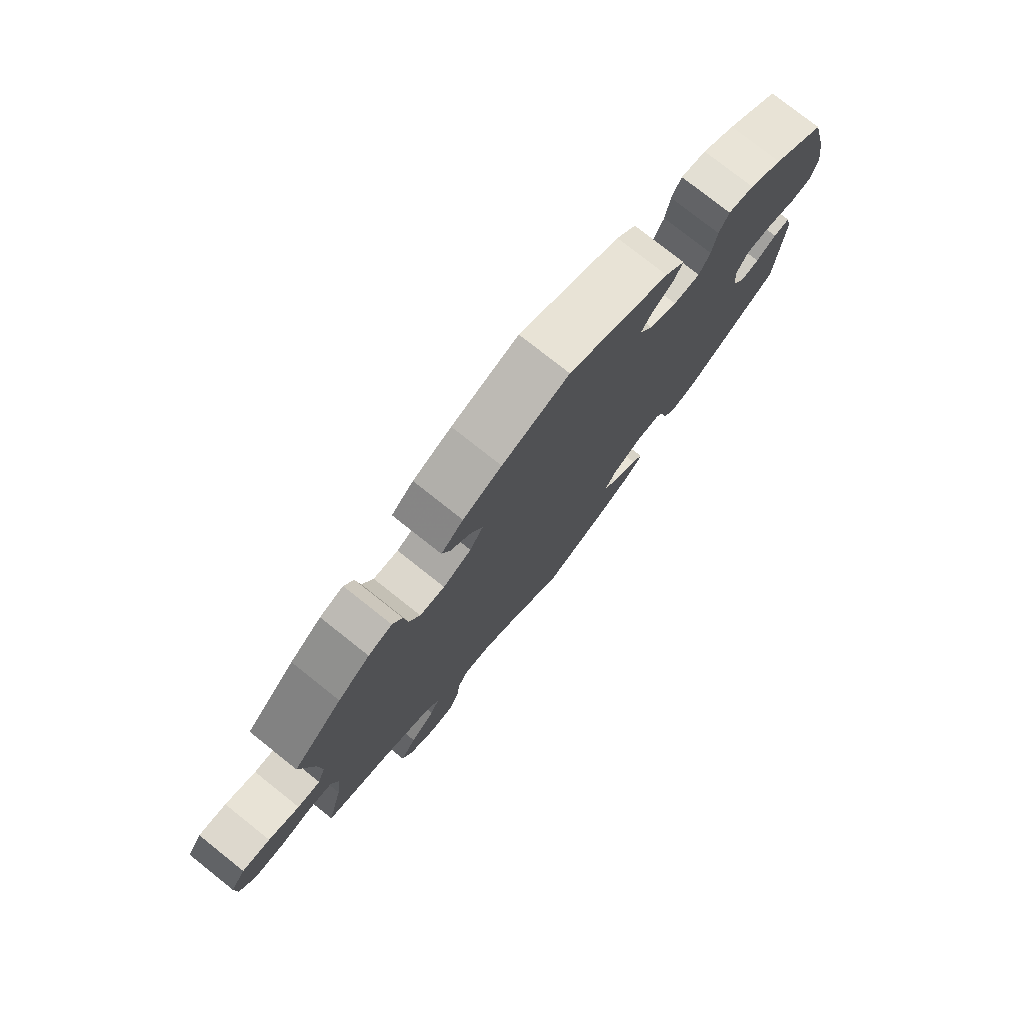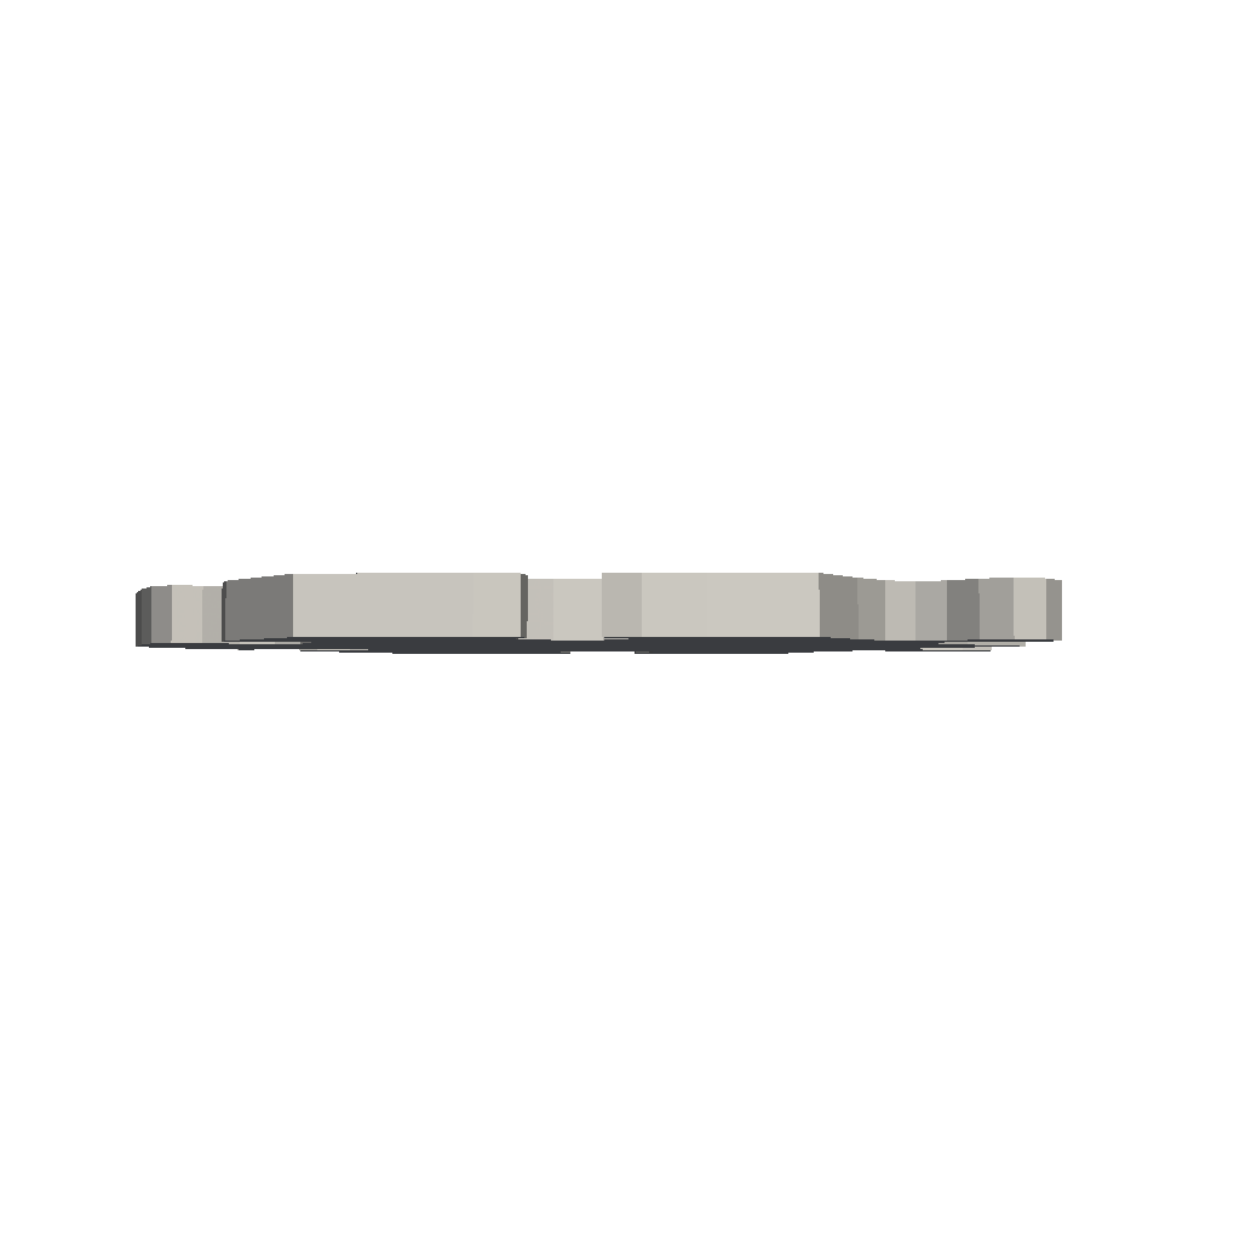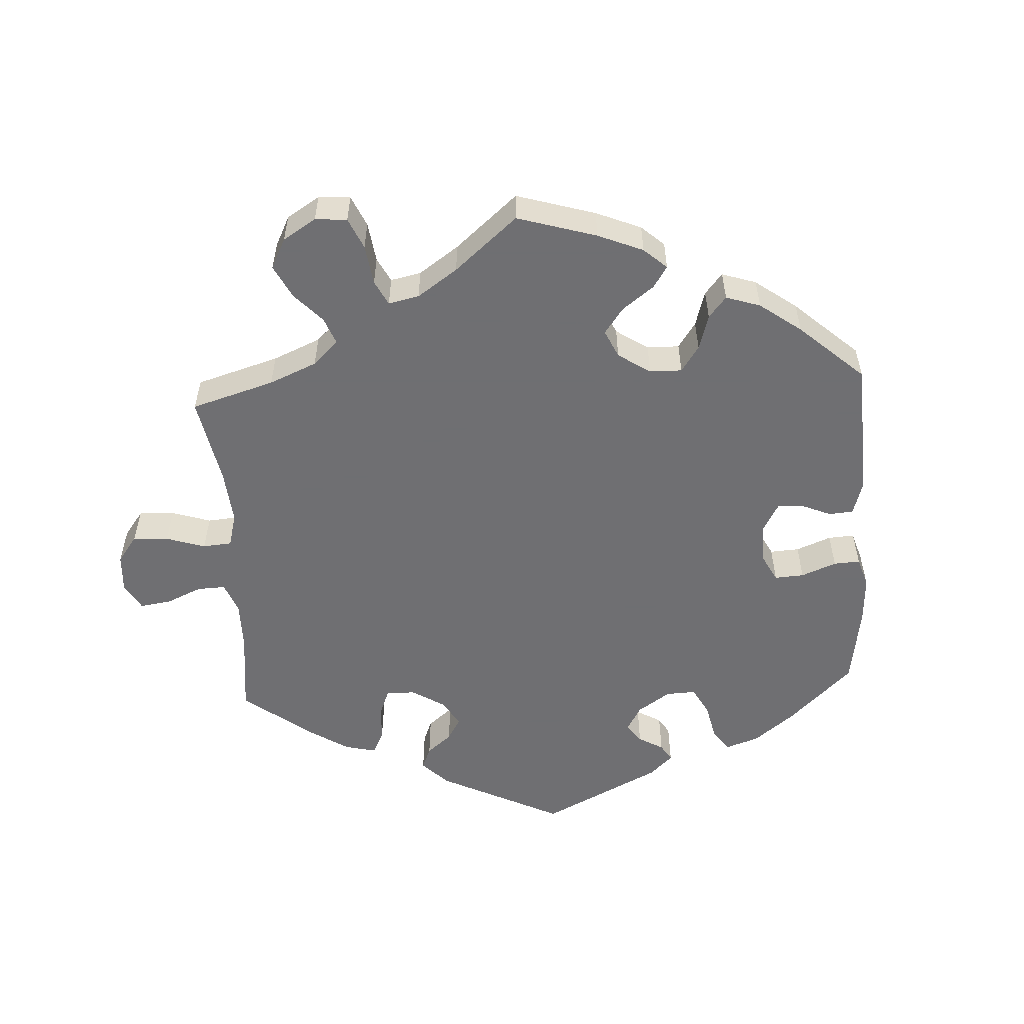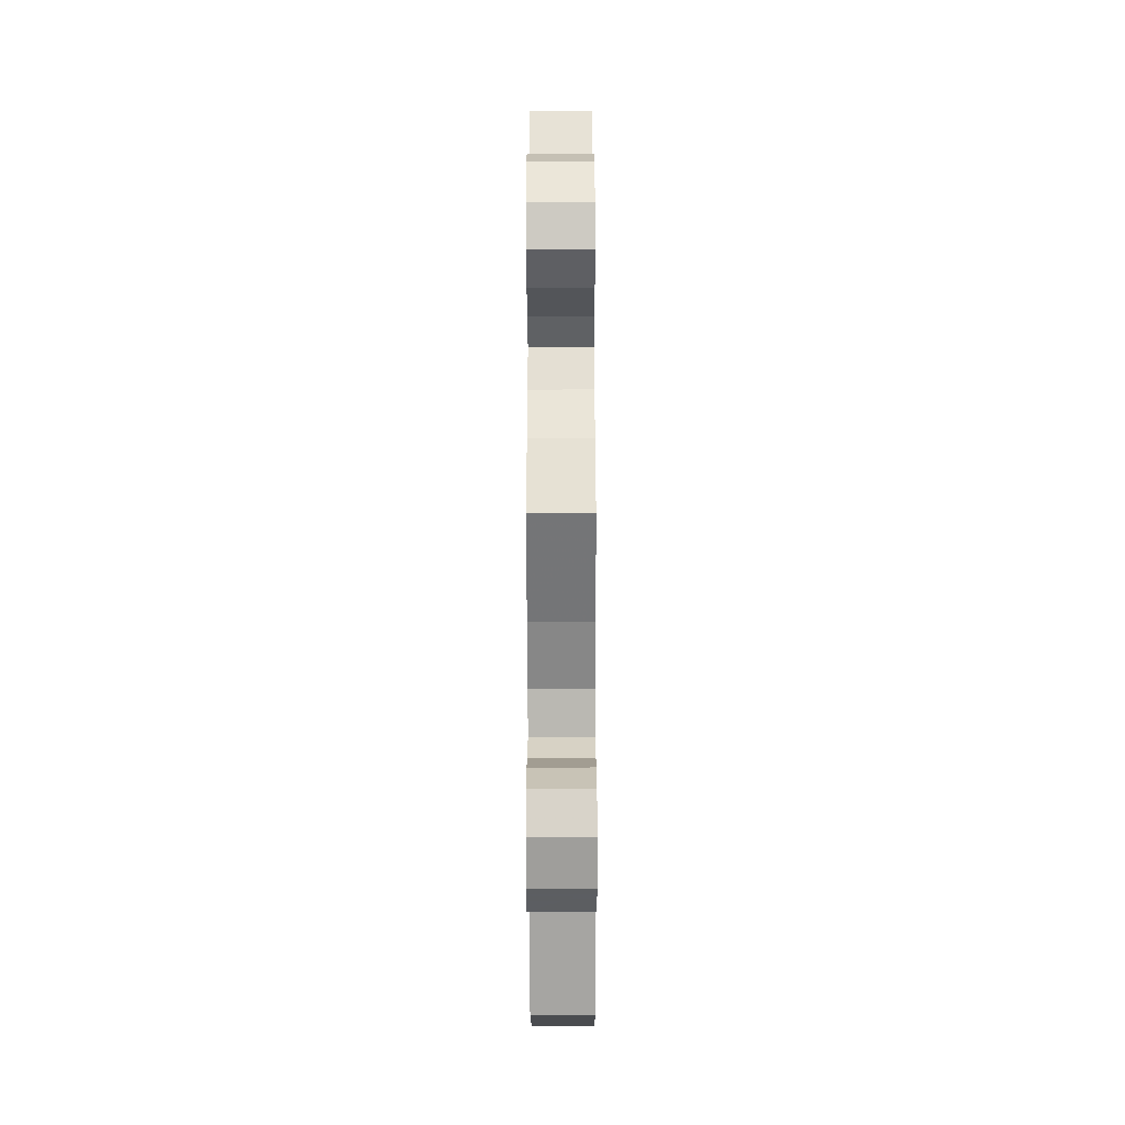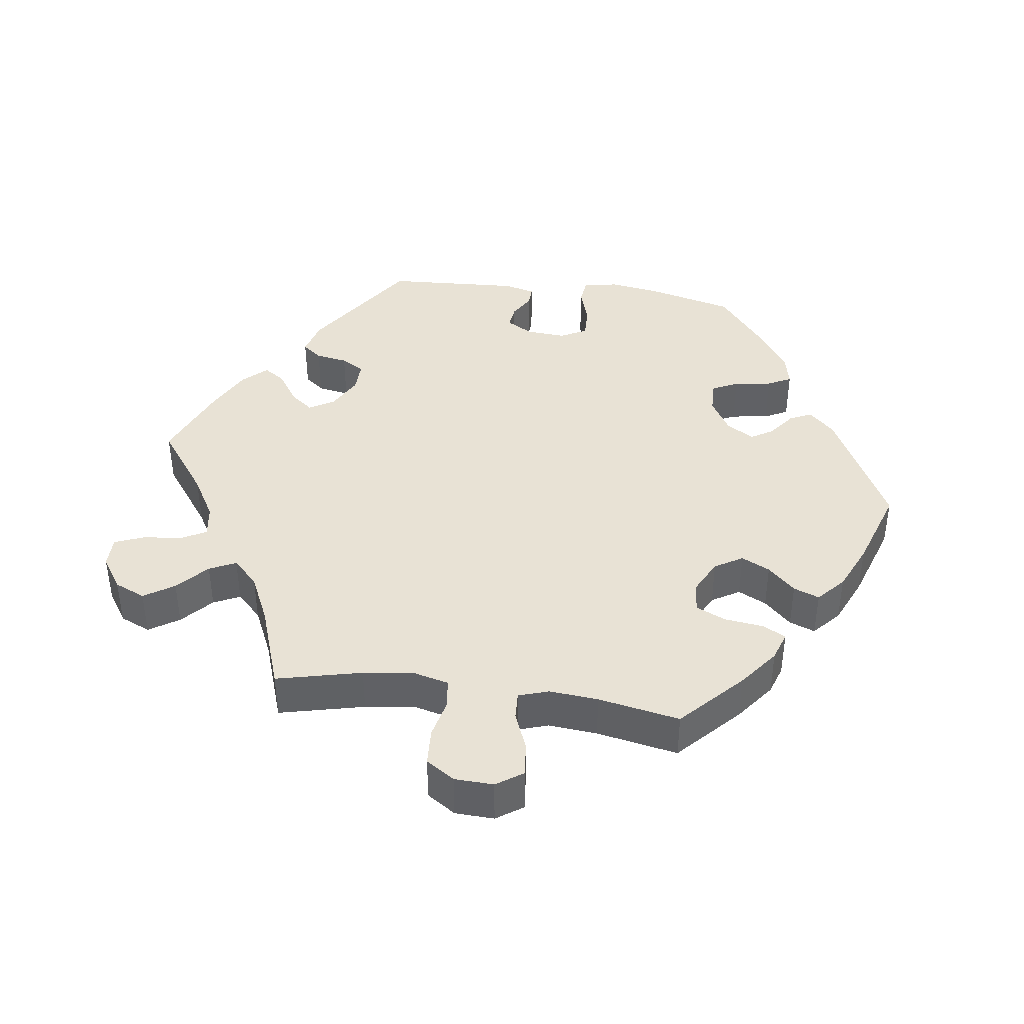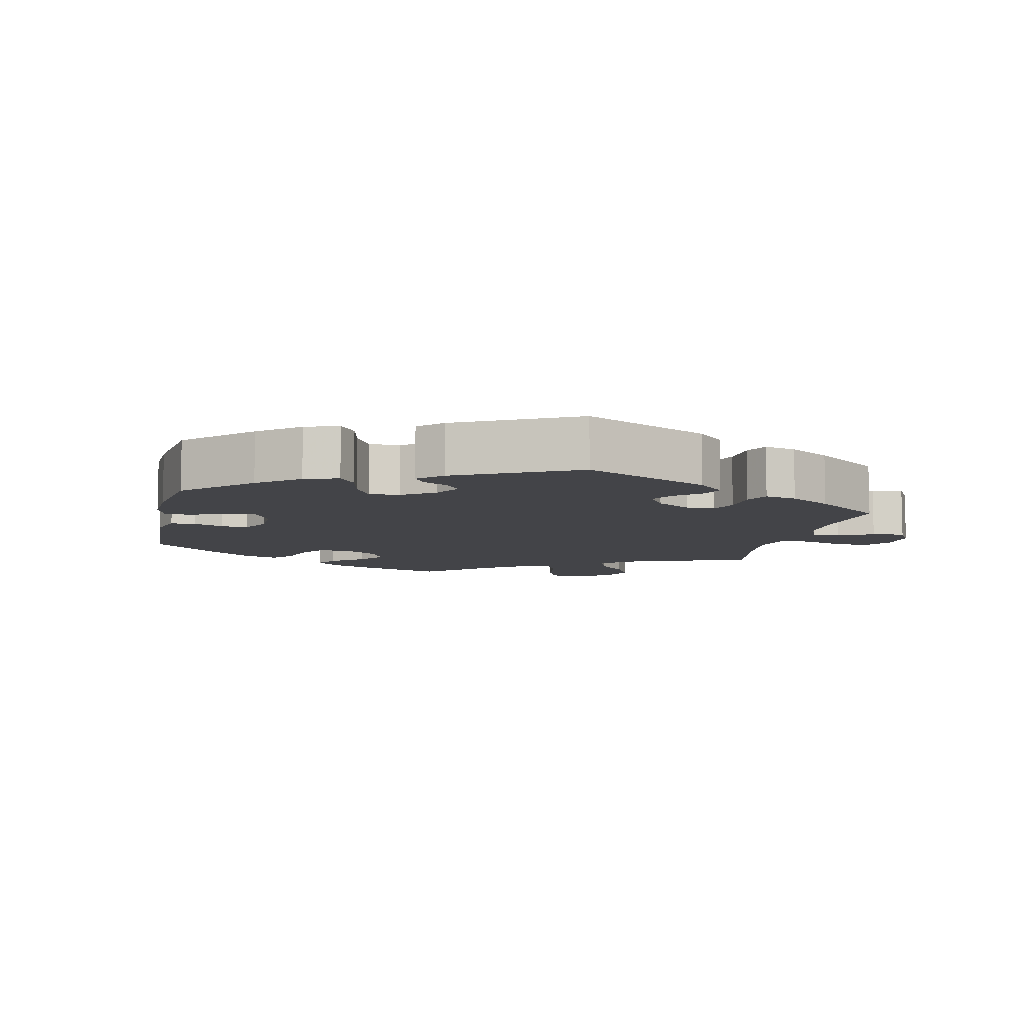
<metadata>
{"format":"obj","ext":"obj","renderer":"f3d","projection":"perspective","resolution":1024,"background":"white","views":[{"elev":77.5,"azim":-51.6,"up":"+Z"},{"elev":-1.8,"azim":151.9,"up":"+Y"},{"elev":-54.7,"azim":-56.7,"up":"+Y"},{"elev":-37.4,"azim":-89.8,"up":"+Z"},{"elev":40.9,"azim":-82.1,"up":"+Y"},{"elev":-8.3,"azim":107.5,"up":"+Y"}]}
</metadata>
<code>
v 0.335 0.07 -0.4
v 0.284 0.07 -0.414
v 0.262 0.07 -0.386
v 0.254 0.07 -0.34
v 0.235 0.07 -0.307
v 0.19 0.07 -0.308
v 0.14 0.07 -0.335
v 0.119 0.07 -0.371
v 0.144 0.07 -0.403
v 0.189 0.07 -0.433
v 0.21 0.07 -0.464
v 0.178 0.07 -0.498
v 0.115 0.07 -0.531
v 0.001 0.07 -0.578
v -0.098 0.07 -0.505
v -0.16 0.07 -0.469
v -0.207 0.07 -0.462
v -0.226 0.07 -0.498
v -0.232 0.07 -0.553
v -0.249 0.07 -0.596
v -0.294 0.07 -0.596
v -0.341 0.07 -0.565
v -0.36 0.07 -0.521
v -0.332 0.07 -0.478
v -0.288 0.07 -0.438
v -0.27 0.07 -0.4
v -0.306 0.07 -0.364
v -0.377 0.07 -0.331
v -0.501 0.07 -0.288
v -0.472 0.07 -0.166
v -0.463 0.07 -0.092
v -0.475 0.07 -0.043
v -0.516 0.07 -0.037
v -0.573 0.07 -0.05
v -0.626 0.07 -0.047
v -0.653 0.07 -0.006
v -0.655 0.07 0.05
v -0.629 0.07 0.088
v -0.58 0.07 0.083
v -0.526 0.07 0.061
v -0.486 0.07 0.059
v -0.472 0.07 0.102
v -0.478 0.07 0.172
v -0.5 0.07 0.289
v -0.413 0.07 0.371
v -0.357 0.07 0.414
v -0.315 0.07 0.428
v -0.298 0.07 0.395
v -0.291 0.07 0.339
v -0.272 0.07 0.296
v -0.228 0.07 0.292
v -0.178 0.07 0.317
v -0.154 0.07 0.357
v -0.174 0.07 0.398
v -0.211 0.07 0.437
v -0.225 0.07 0.474
v -0.186 0.07 0.509
v -0.118 0.07 0.539
v 0 0.07 0.578
v 0.179 0.07 0.486
v 0.214 0.07 0.449
v 0.199 0.07 0.417
v 0.162 0.07 0.389
v 0.142 0.07 0.357
v 0.166 0.07 0.317
v 0.215 0.07 0.288
v 0.262 0.07 0.286
v 0.281 0.07 0.324
v 0.289 0.07 0.378
v 0.306 0.07 0.412
v 0.351 0.07 0.402
v 0.409 0.07 0.364
v 0.501 0.07 0.29
v 0.532 0.07 0.166
v 0.543 0.07 0.092
v 0.533 0.07 0.042
v 0.495 0.07 0.038
v 0.442 0.07 0.055
v 0.396 0.07 0.056
v 0.376 0.07 0.018
v 0.38 0.07 -0.039
v 0.402 0.07 -0.077
v 0.436 0.07 -0.073
v 0.472 0.07 -0.052
v 0.501 0.07 -0.051
v 0.512 0.07 -0.096
v 0.501 0.07 -0.289
v 0.335 0 -0.4
v 0.284 0 -0.414
v 0.262 0 -0.386
v 0.254 0 -0.34
v 0.235 0 -0.307
v 0.19 0 -0.308
v 0.14 0 -0.335
v 0.119 0 -0.371
v 0.144 0 -0.403
v 0.189 0 -0.433
v 0.21 0 -0.464
v 0.178 0 -0.498
v 0.115 0 -0.531
v 0.001 0 -0.578
v -0.098 0 -0.505
v -0.16 0 -0.469
v -0.207 0 -0.462
v -0.226 0 -0.498
v -0.232 0 -0.553
v -0.249 0 -0.596
v -0.294 0 -0.596
v -0.341 0 -0.565
v -0.36 0 -0.521
v -0.332 0 -0.478
v -0.288 0 -0.438
v -0.27 0 -0.4
v -0.306 0 -0.364
v -0.377 0 -0.331
v -0.501 0 -0.288
v -0.472 0 -0.166
v -0.463 0 -0.092
v -0.475 0 -0.043
v -0.516 0 -0.037
v -0.573 0 -0.05
v -0.626 0 -0.047
v -0.653 0 -0.006
v -0.655 0 0.05
v -0.629 0 0.088
v -0.58 0 0.083
v -0.526 0 0.061
v -0.486 0 0.059
v -0.472 0 0.102
v -0.478 0 0.172
v -0.5 0 0.289
v -0.413 0 0.371
v -0.357 0 0.414
v -0.315 0 0.428
v -0.298 0 0.395
v -0.291 0 0.339
v -0.272 0 0.296
v -0.228 0 0.292
v -0.178 0 0.317
v -0.154 0 0.357
v -0.174 0 0.398
v -0.211 0 0.437
v -0.225 0 0.474
v -0.186 0 0.509
v -0.118 0 0.539
v 0 0 0.578
v 0.179 0 0.486
v 0.214 0 0.449
v 0.199 0 0.417
v 0.162 0 0.389
v 0.142 0 0.357
v 0.166 0 0.317
v 0.215 0 0.288
v 0.262 0 0.286
v 0.281 0 0.324
v 0.289 0 0.378
v 0.306 0 0.412
v 0.351 0 0.402
v 0.409 0 0.364
v 0.501 0 0.29
v 0.532 0 0.166
v 0.543 0 0.092
v 0.533 0 0.042
v 0.495 0 0.038
v 0.442 0 0.055
v 0.396 0 0.056
v 0.376 0 0.018
v 0.38 0 -0.039
v 0.402 0 -0.077
v 0.436 0 -0.073
v 0.472 0 -0.052
v 0.501 0 -0.051
v 0.512 0 -0.096
v 0.501 0 -0.289
f 83 84 85 86
f 82 83 86 87
f 81 82 87 1
f 75 76 77 78
f 75 78 79
f 74 75 79
f 73 74 79
f 72 73 79 80
f 68 69 70 71
f 67 68 71 72
f 60 61 62 63
f 60 63 64
f 59 60 64
f 58 59 64 65
f 54 55 56 57
f 53 54 57 58
f 46 47 48 49
f 46 49 50
f 43 44 45 46
f 42 43 46 50
f 41 42 50 51
f 37 38 39 40
f 37 40 41
f 36 37 41
f 33 34 35 36
f 32 33 36 41
f 31 32 41 51
f 28 29 30
f 27 28 30 31
f 26 27 31 51
f 22 23 24 25
f 22 25 26
f 21 22 26
f 18 19 20 21
f 17 18 21 26
f 16 17 26 51
f 12 13 14 15
f 9 10 11 12
f 8 9 12 15
f 7 8 15 16
f 1 2 3 4
f 80 81 1 4
f 67 72 80 4
f 66 67 4 5
f 65 66 5 6
f 53 58 65 6
f 52 53 6 7
f 7 16 51 52
f 173 172 171 170
f 174 173 170 169
f 88 174 169 168
f 165 164 163 162
f 166 165 162
f 166 162 161
f 166 161 160
f 167 166 160 159
f 158 157 156 155
f 159 158 155 154
f 150 149 148 147
f 151 150 147
f 151 147 146
f 152 151 146 145
f 144 143 142 141
f 145 144 141 140
f 136 135 134 133
f 137 136 133
f 133 132 131 130
f 137 133 130 129
f 138 137 129 128
f 127 126 125 124
f 128 127 124
f 128 124 123
f 123 122 121 120
f 128 123 120 119
f 138 128 119 118
f 117 116 115
f 118 117 115 114
f 138 118 114 113
f 112 111 110 109
f 113 112 109
f 113 109 108
f 108 107 106 105
f 113 108 105 104
f 138 113 104 103
f 102 101 100 99
f 99 98 97 96
f 102 99 96 95
f 103 102 95 94
f 91 90 89 88
f 91 88 168 167
f 91 167 159 154
f 92 91 154 153
f 93 92 153 152
f 93 152 145 140
f 94 93 140 139
f 139 138 103 94
f 1 88 89 2
f 2 89 90 3
f 3 90 91 4
f 4 91 92 5
f 5 92 93 6
f 6 93 94 7
f 7 94 95 8
f 8 95 96 9
f 9 96 97 10
f 10 97 98 11
f 11 98 99 12
f 12 99 100 13
f 13 100 101 14
f 14 101 102 15
f 15 102 103 16
f 16 103 104 17
f 17 104 105 18
f 18 105 106 19
f 19 106 107 20
f 20 107 108 21
f 21 108 109 22
f 22 109 110 23
f 23 110 111 24
f 24 111 112 25
f 25 112 113 26
f 26 113 114 27
f 27 114 115 28
f 28 115 116 29
f 29 116 117 30
f 30 117 118 31
f 31 118 119 32
f 32 119 120 33
f 33 120 121 34
f 34 121 122 35
f 35 122 123 36
f 36 123 124 37
f 37 124 125 38
f 38 125 126 39
f 39 126 127 40
f 40 127 128 41
f 41 128 129 42
f 42 129 130 43
f 43 130 131 44
f 44 131 132 45
f 45 132 133 46
f 46 133 134 47
f 47 134 135 48
f 48 135 136 49
f 49 136 137 50
f 50 137 138 51
f 51 138 139 52
f 52 139 140 53
f 53 140 141 54
f 54 141 142 55
f 55 142 143 56
f 56 143 144 57
f 57 144 145 58
f 58 145 146 59
f 59 146 147 60
f 60 147 148 61
f 61 148 149 62
f 62 149 150 63
f 63 150 151 64
f 64 151 152 65
f 65 152 153 66
f 66 153 154 67
f 67 154 155 68
f 68 155 156 69
f 69 156 157 70
f 70 157 158 71
f 71 158 159 72
f 72 159 160 73
f 73 160 161 74
f 74 161 162 75
f 75 162 163 76
f 76 163 164 77
f 77 164 165 78
f 78 165 166 79
f 79 166 167 80
f 80 167 168 81
f 81 168 169 82
f 82 169 170 83
f 83 170 171 84
f 84 171 172 85
f 85 172 173 86
f 86 173 174 87
f 87 174 88 1

</code>
